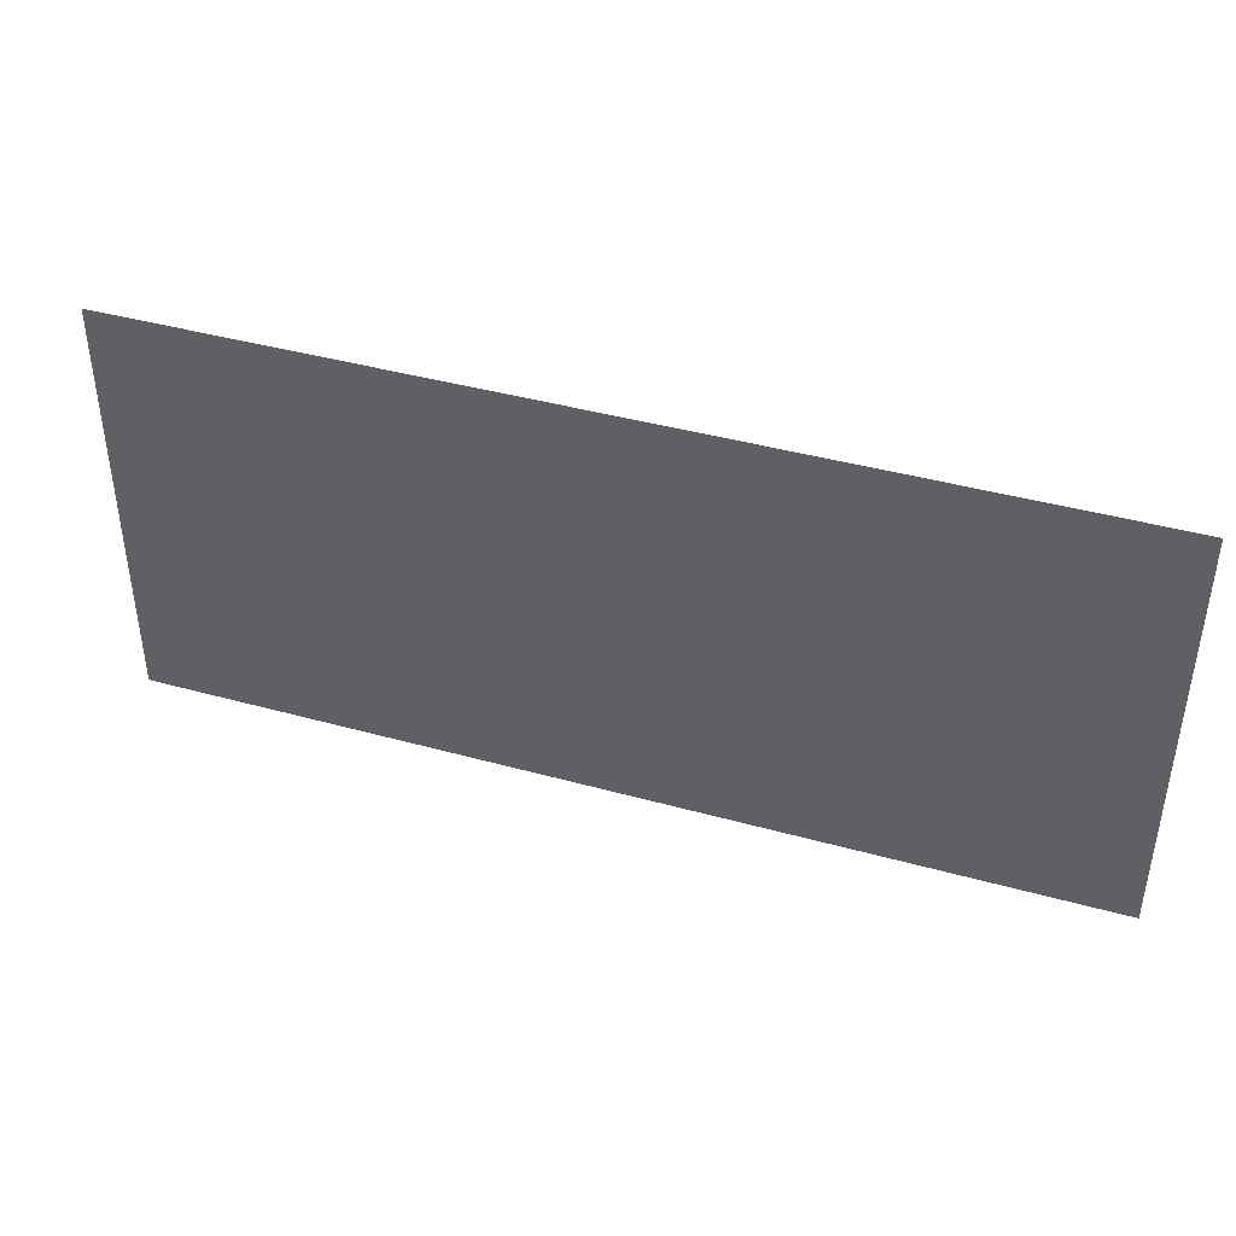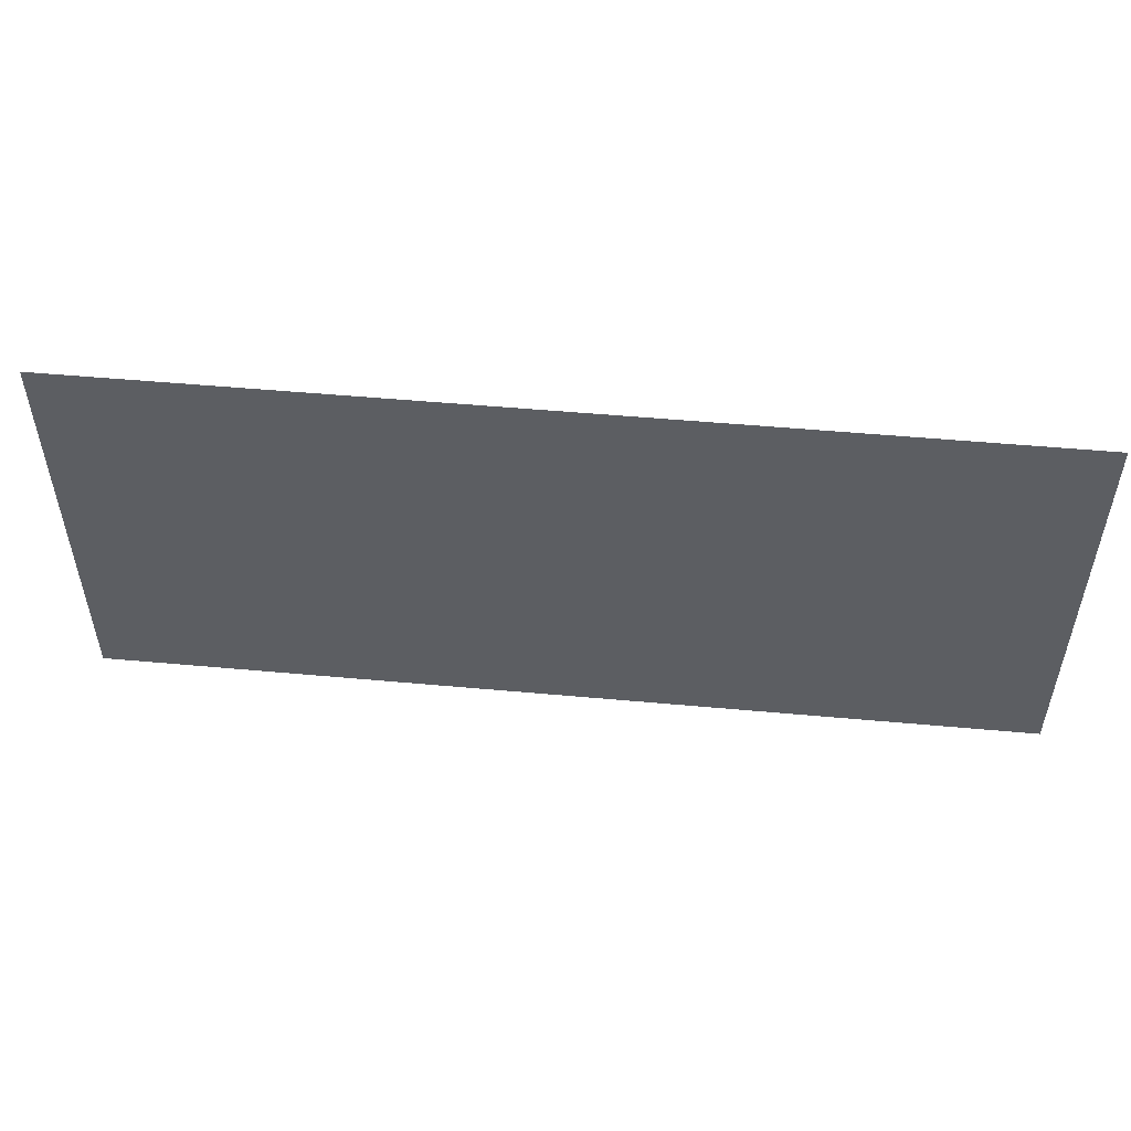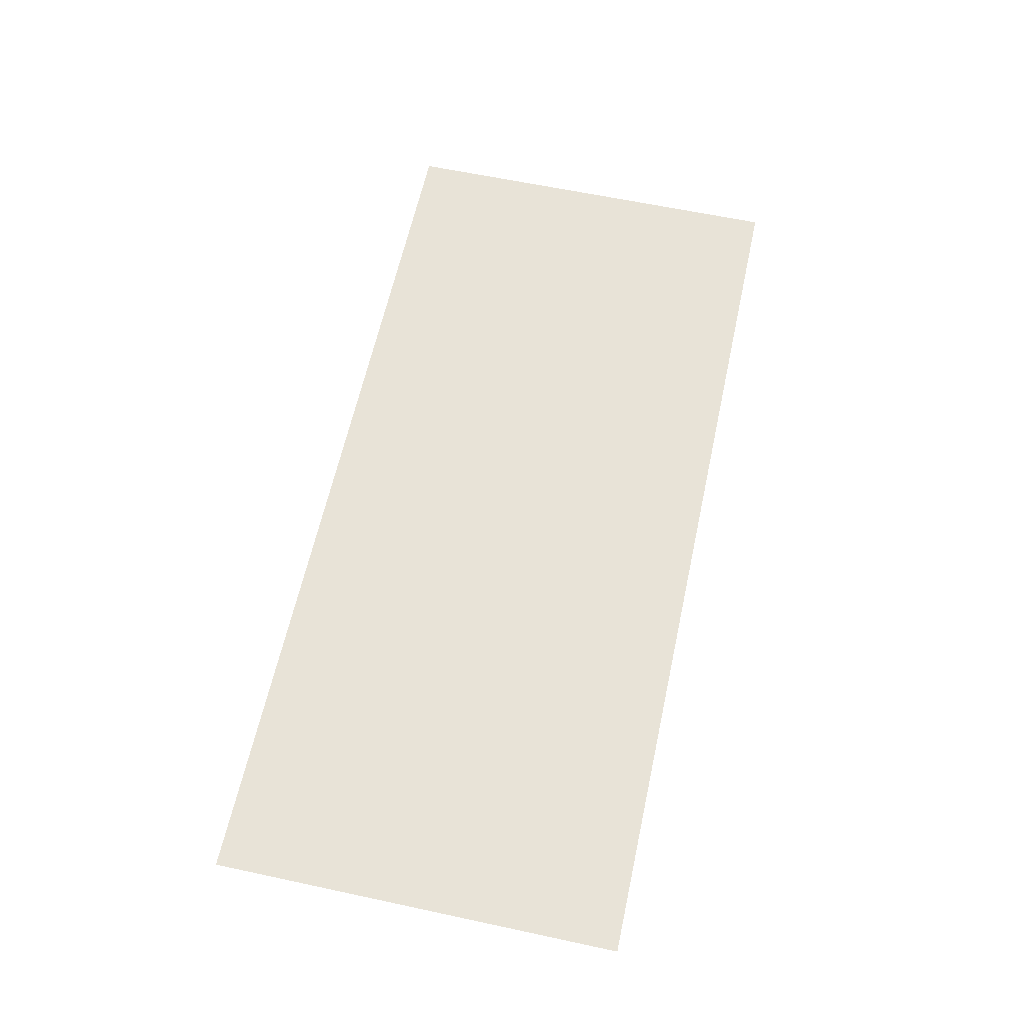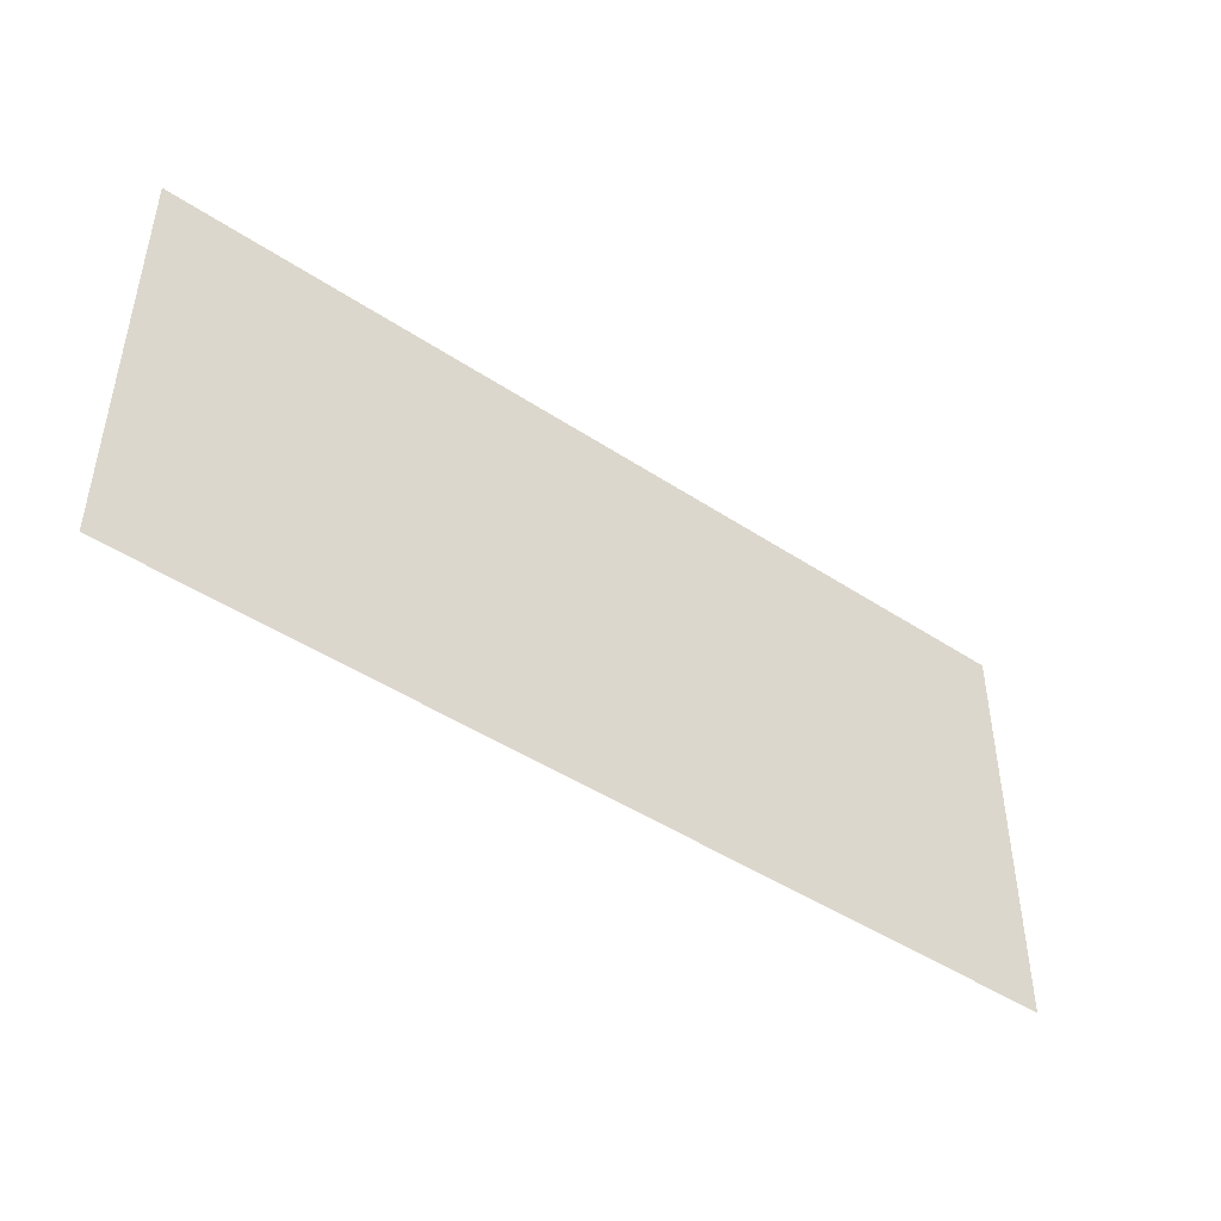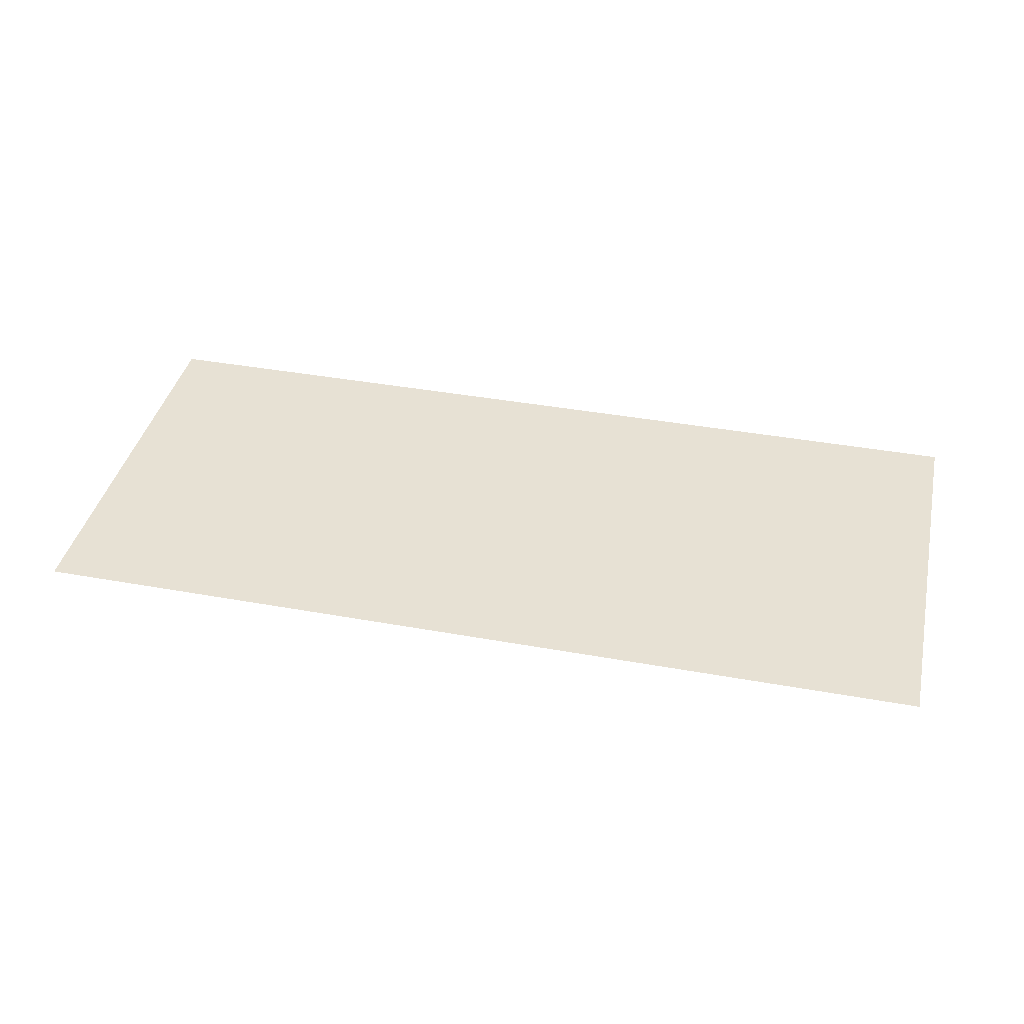
<metadata>
{"format":"obj","ext":"obj","renderer":"f3d","projection":"perspective","resolution":1024,"background":"white","views":[{"elev":41.7,"azim":18.5,"up":"+Y"},{"elev":52.1,"azim":-174.4,"up":"+Y"},{"elev":61.9,"azim":-77.7,"up":"+Z"},{"elev":-45.5,"azim":-37.4,"up":"+Y"},{"elev":39.5,"azim":12.7,"up":"+Z"}]}
</metadata>
<code>
o #ID115
v 0.1165 0.1813 -0.3122
v 0.2105 0.2236 -0.3122
v 0.2105 0.1813 -0.3122
v 0.1165 0.2236 -0.3122
v 0.1165 0.2024 -0.3122
f 1 2 3
f 3 2 1
f 2 1 4
f 4 1 2
f 4 1 5
f 5 1 4

</code>
